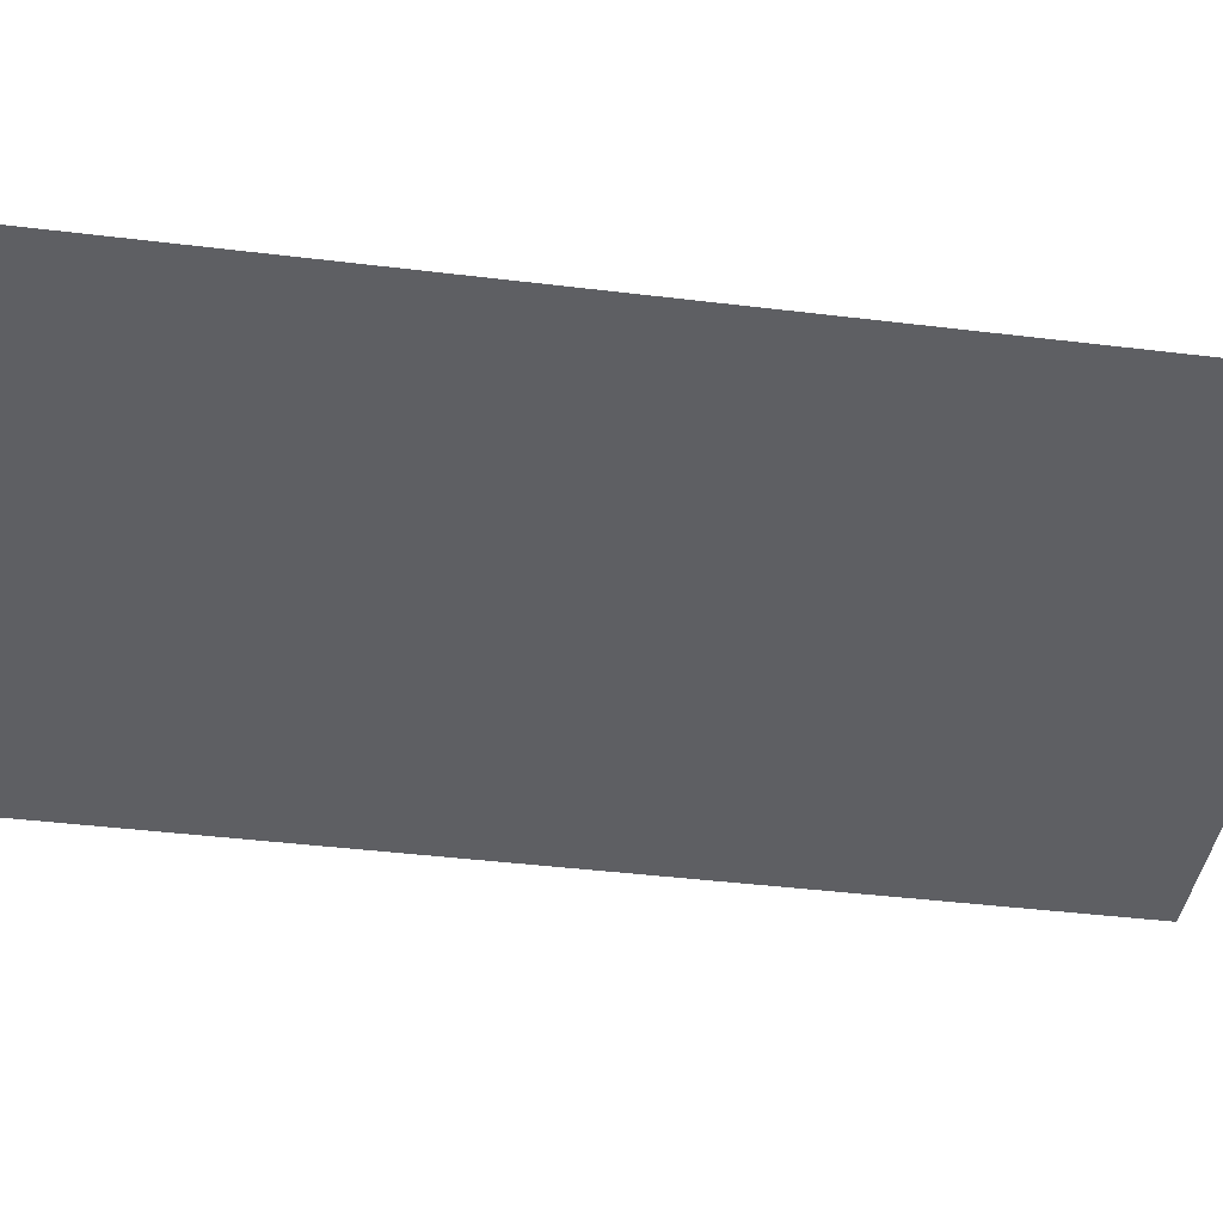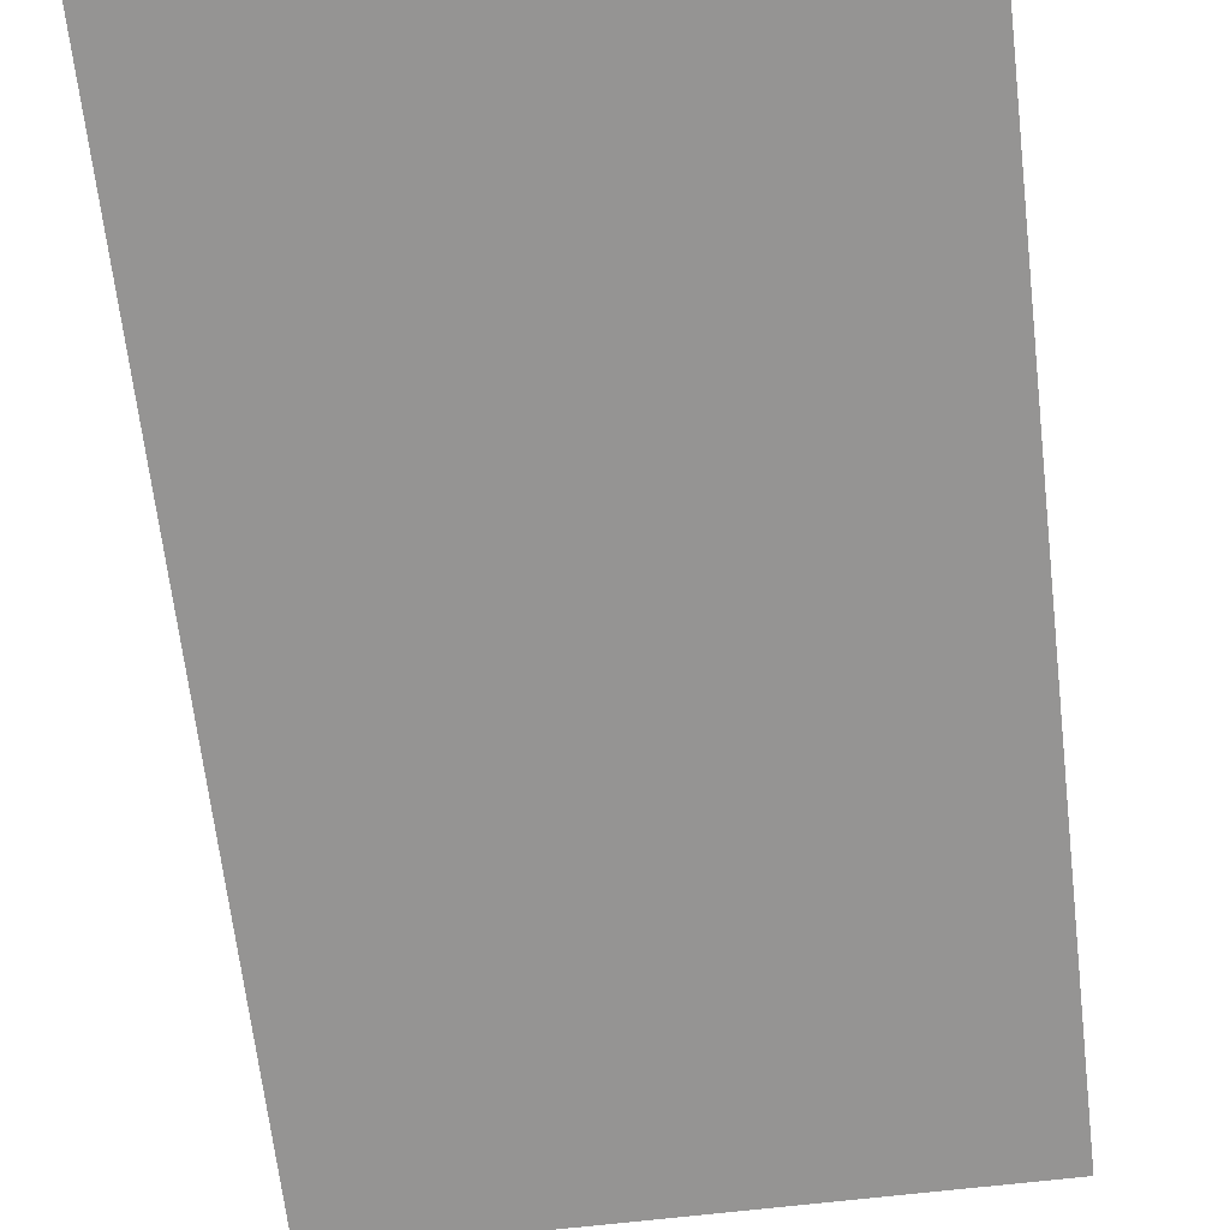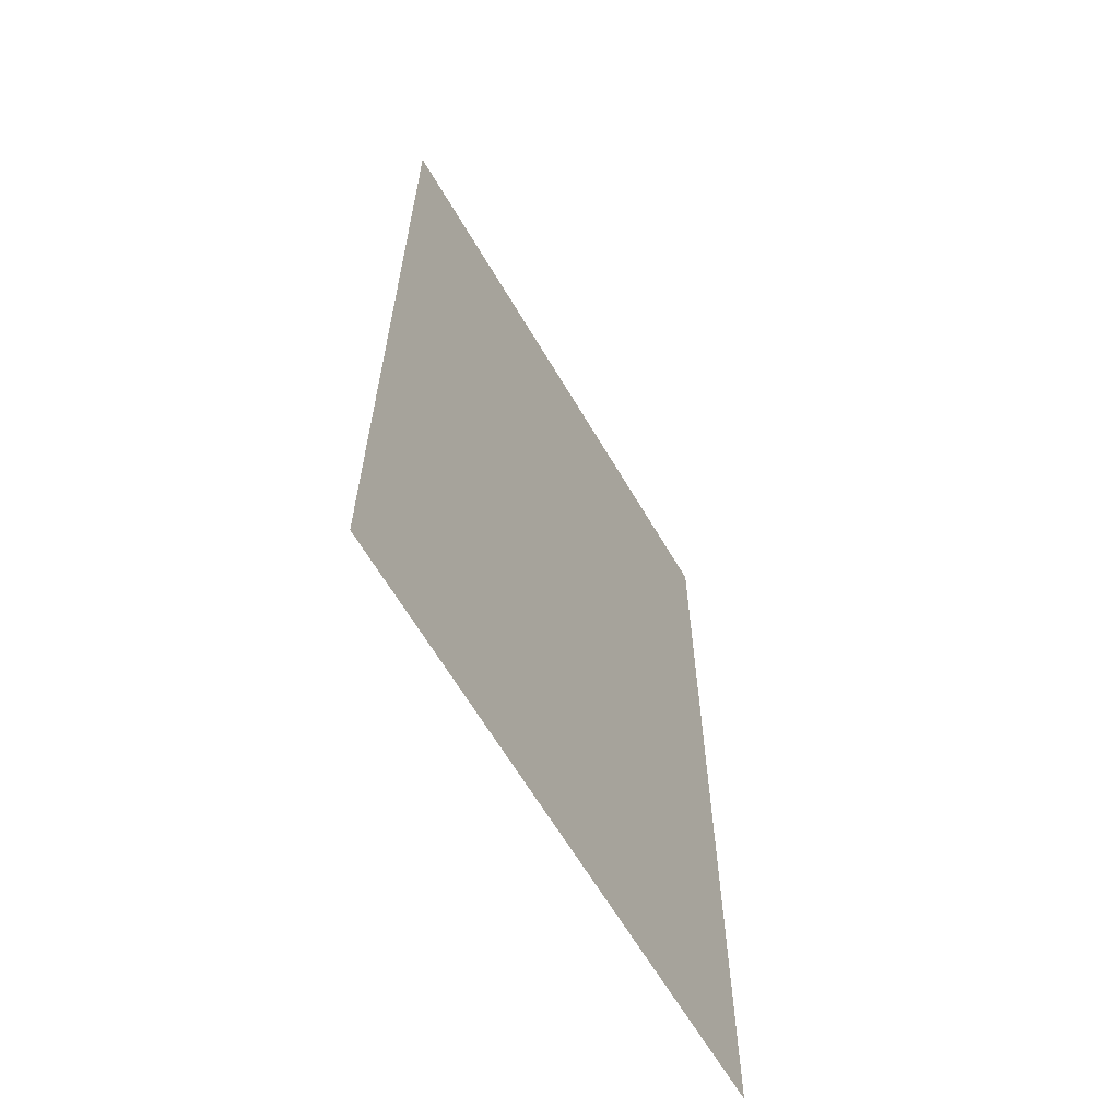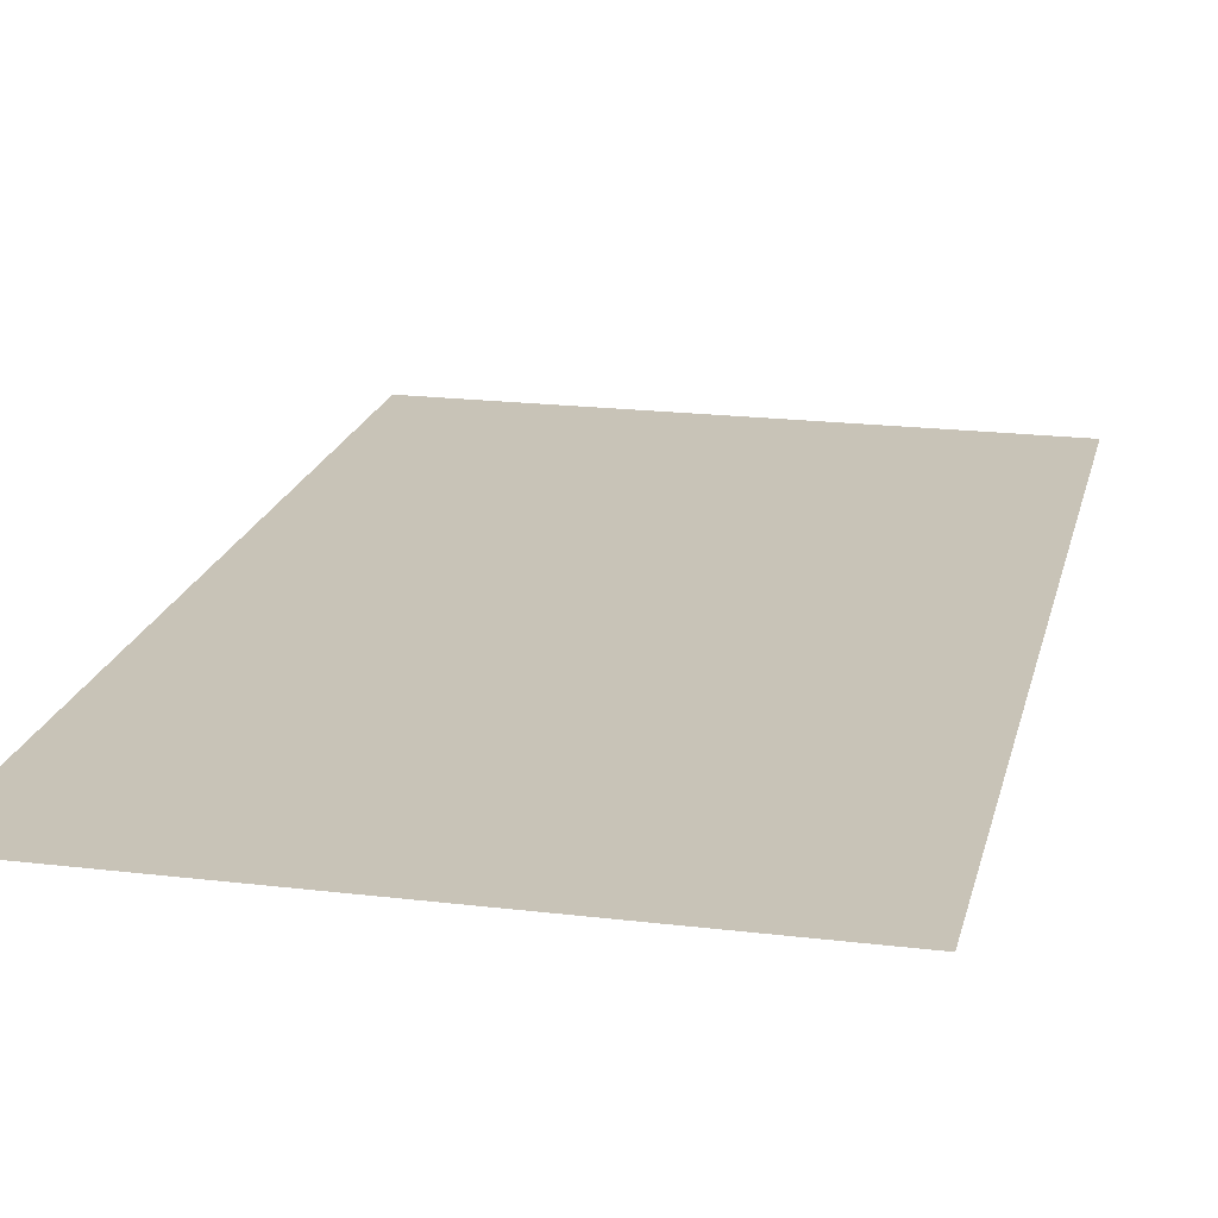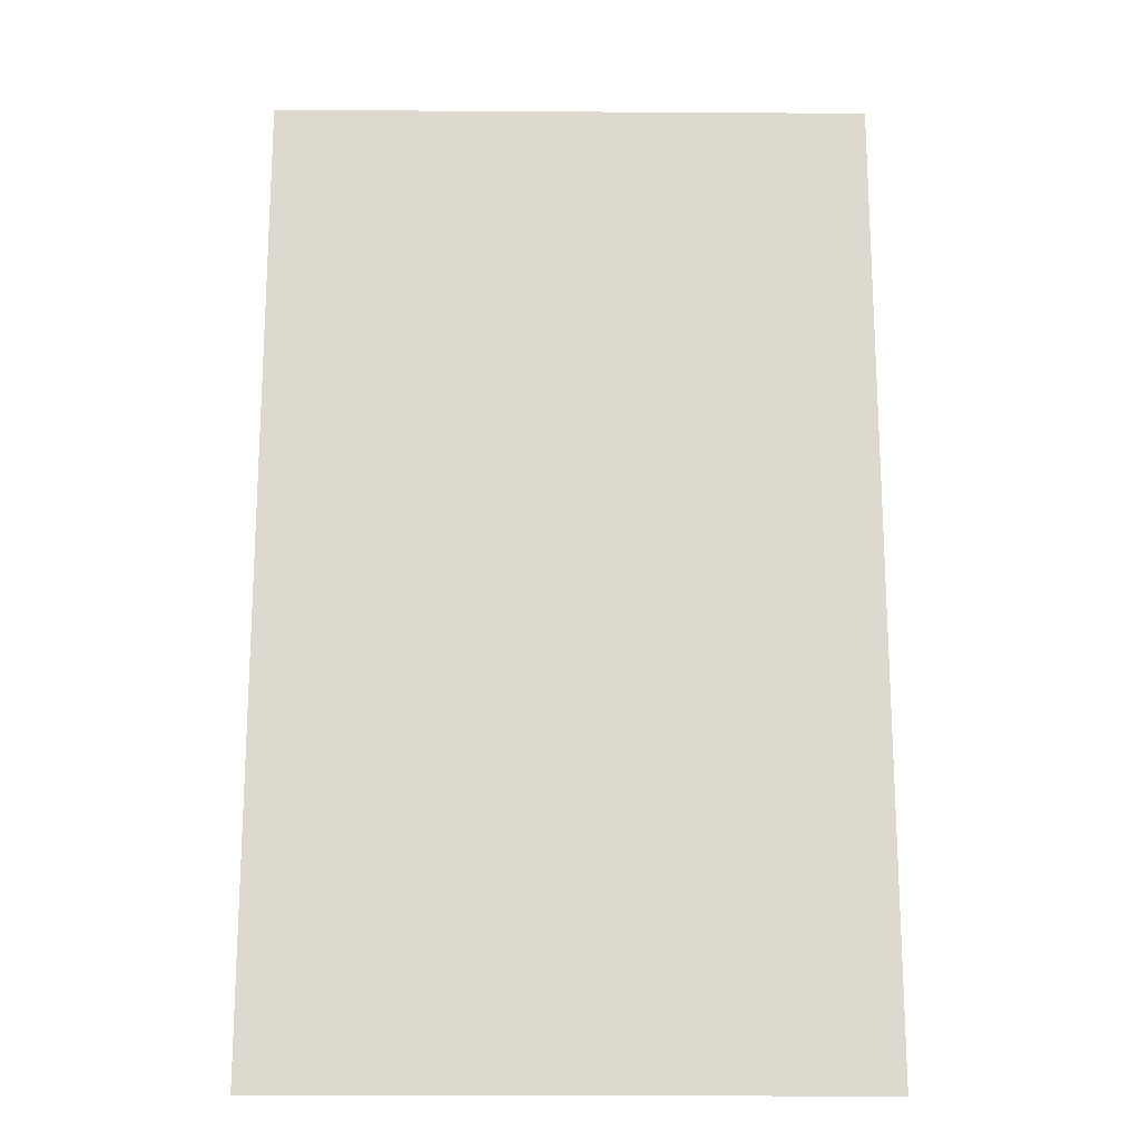
<metadata>
{"format":"obj","ext":"obj","renderer":"f3d","projection":"perspective","resolution":1024,"background":"white","views":[{"elev":-40.9,"azim":-98.5,"up":"+Z"},{"elev":-67.2,"azim":6.7,"up":"+Z"},{"elev":-64.4,"azim":-59.5,"up":"+Y"},{"elev":19.7,"azim":12.7,"up":"+Z"},{"elev":-18.1,"azim":-0.7,"up":"+Y"}]}
</metadata>
<code>
v  32.8 107.3 -0
v  -31.5 2.34 -0
v  32.8 2.34 -0
v  -31.5 107.3 -0
o Portal1
g Portal1
f 1 2 3
f 2 1 4

</code>
